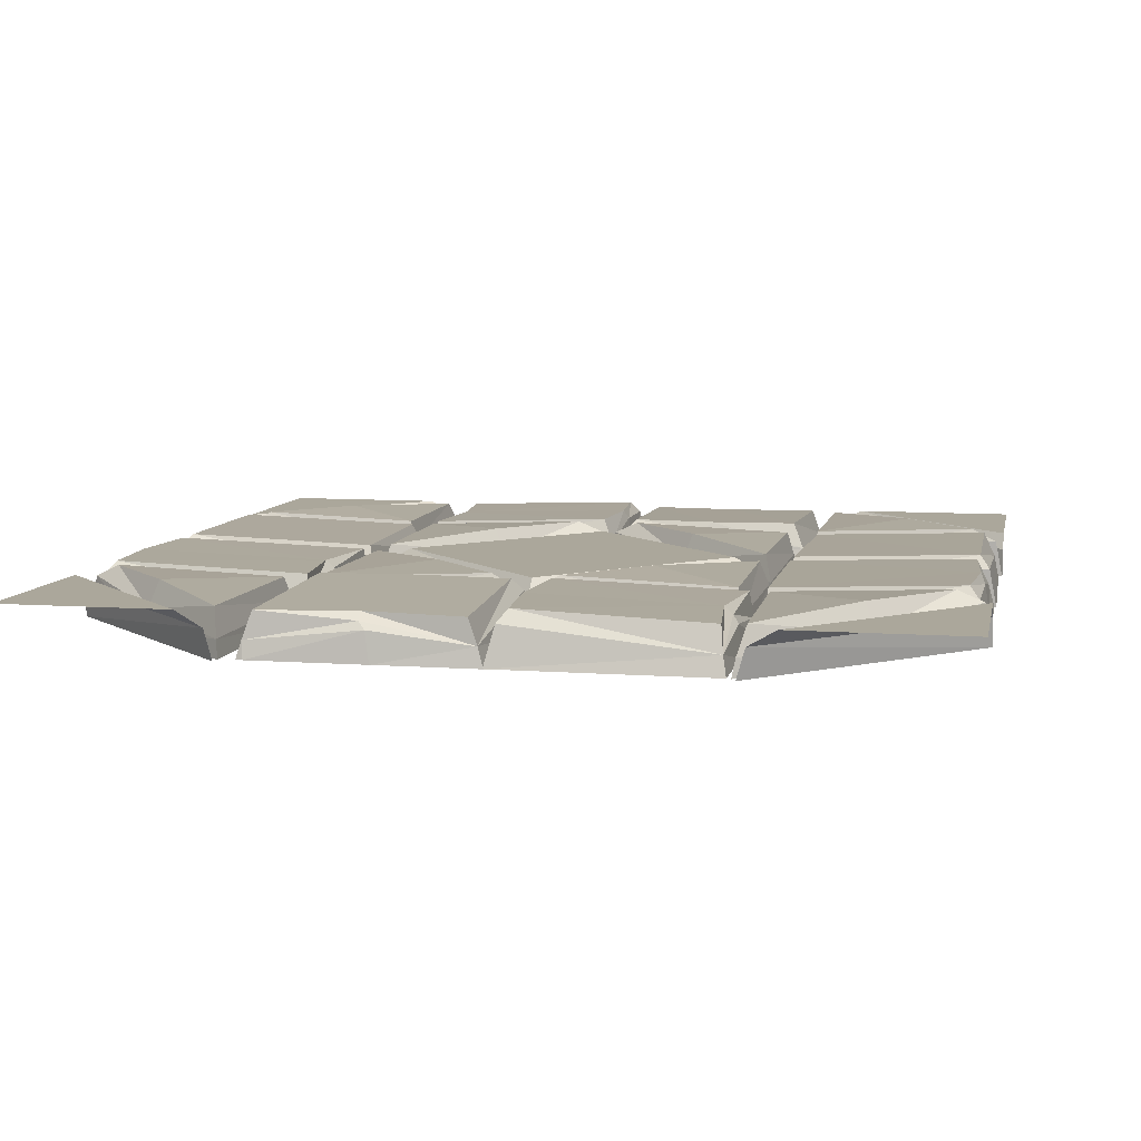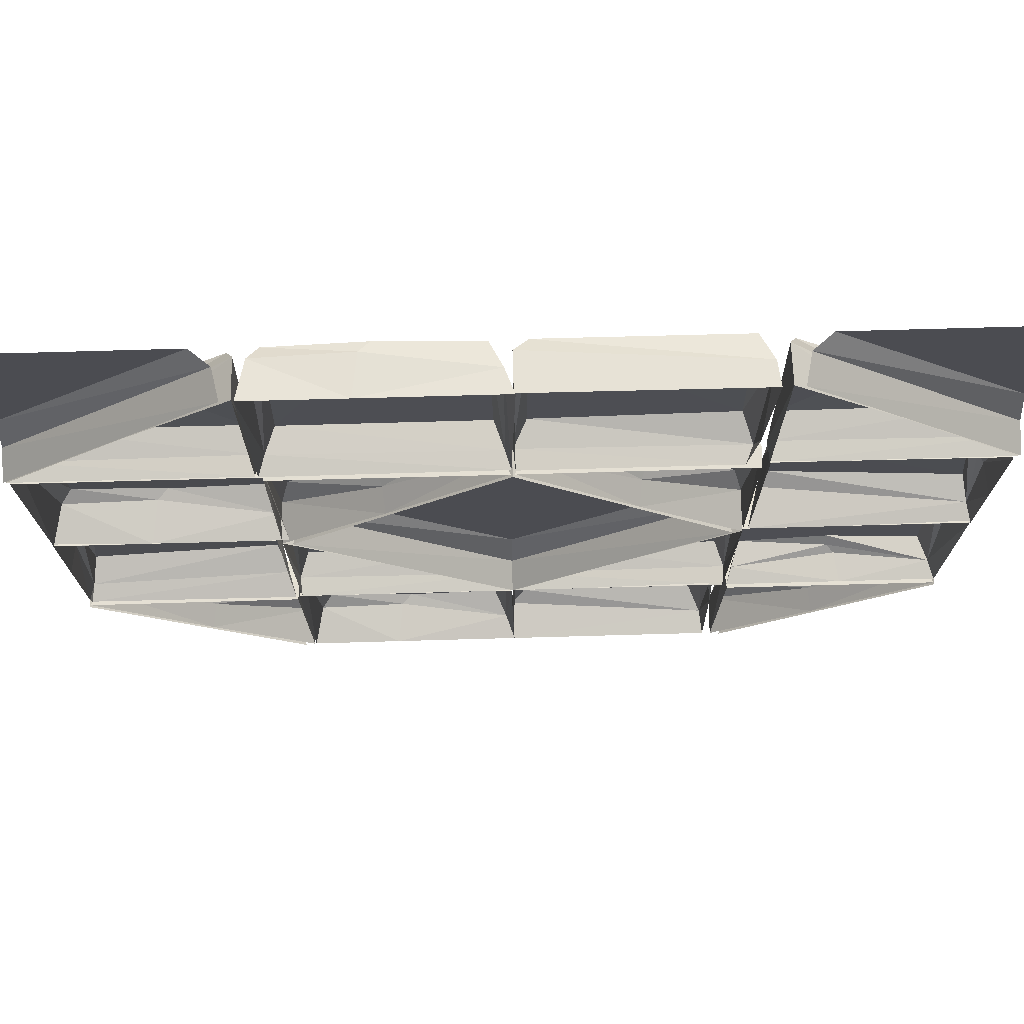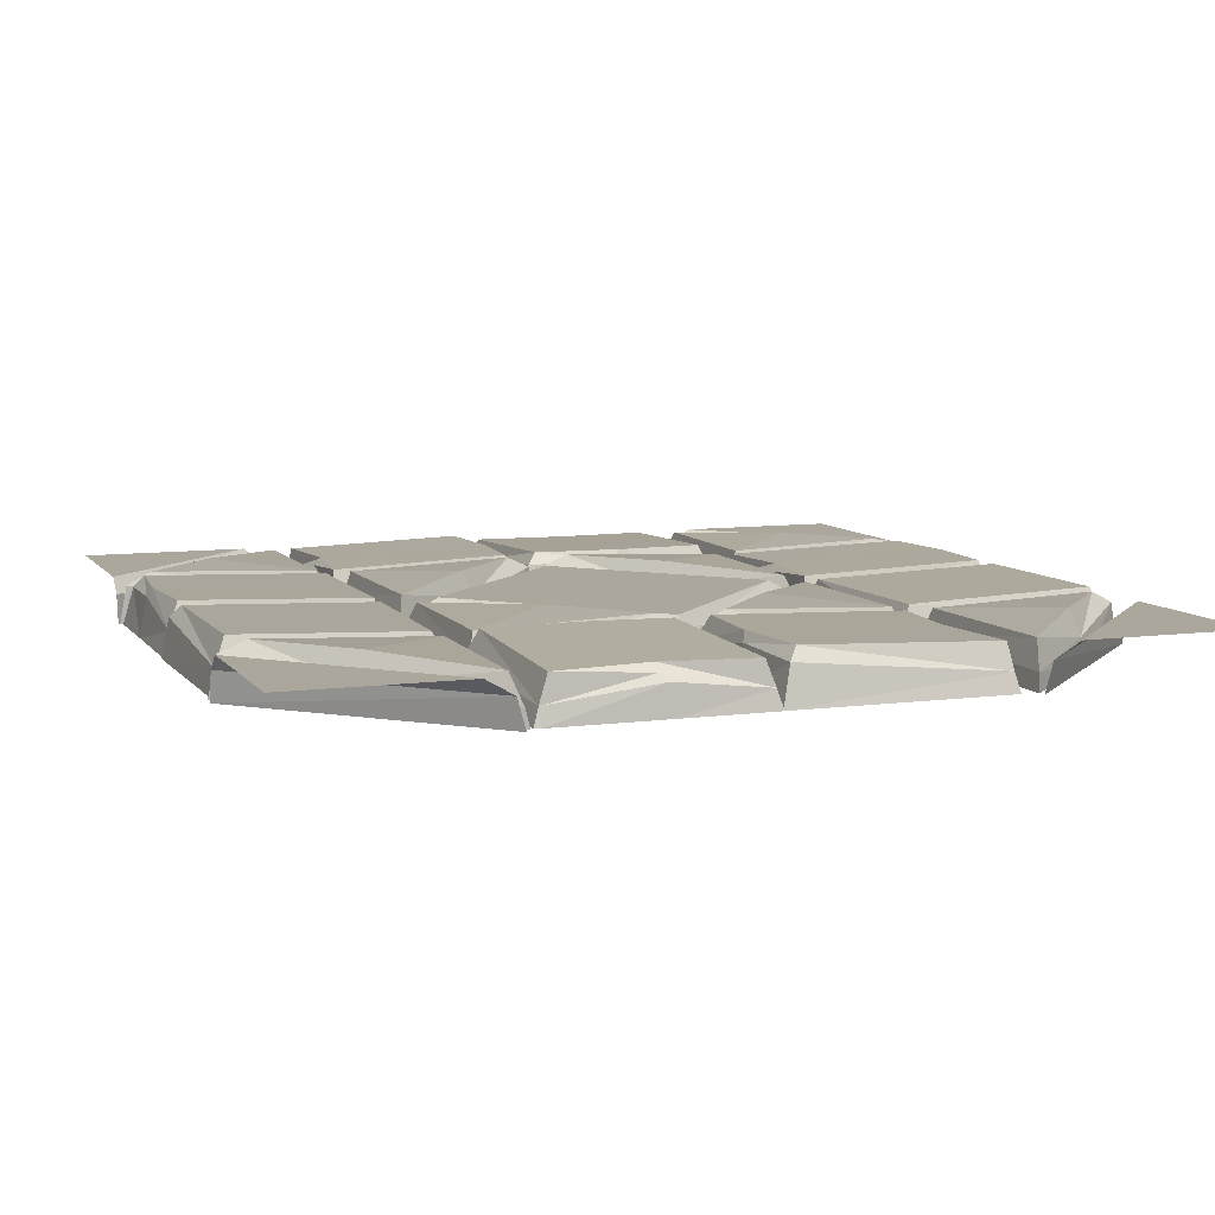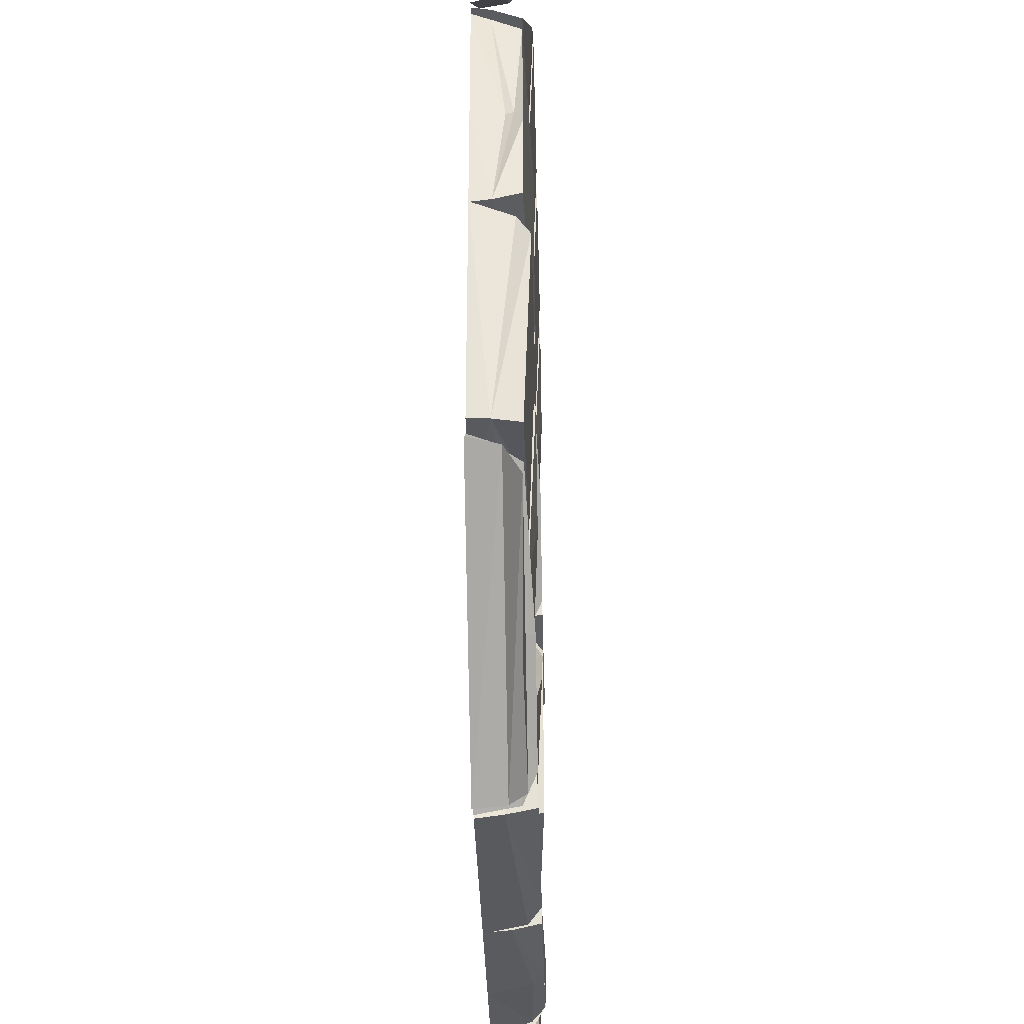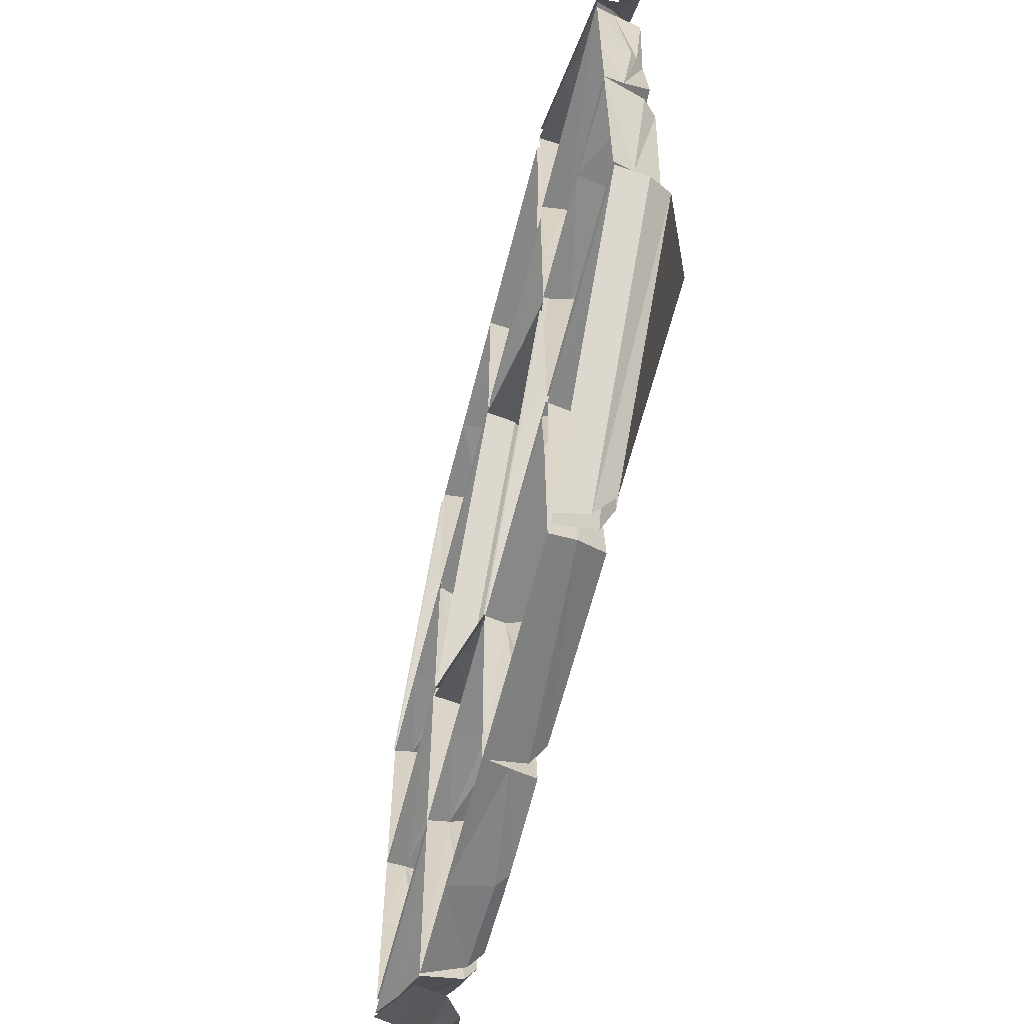
<metadata>
{"format":"obj","ext":"obj","renderer":"f3d","projection":"perspective","resolution":1024,"background":"white","views":[{"elev":8.1,"azim":-78.4,"up":"+Y"},{"elev":74.5,"azim":-1.6,"up":"+Z"},{"elev":8.4,"azim":69.5,"up":"+Y"},{"elev":-34.5,"azim":91.4,"up":"+Z"},{"elev":-62.3,"azim":76.0,"up":"+Z"}]}
</metadata>
<code>
o Floor_Diamond_Cube.048
v -0.7402 0.002101 0.4691
v -0.4886 -0.09954 0.5053
v -0.4809 -0.09954 0.02715
v -0.9883 -0.09954 0.02616
v -0.7748 -0.09954 0.02715
v -0.5039 -0.09954 0.5083
v -0.9906 -0.09954 0.5083
v -0.768 -0.09954 0.5083
v -0.5271 0.01635 0.06707
v 0.9505 0.002101 0.2619
v 0.9866 -0.09954 0.5102
v 0.5085 -0.09954 0.5179
v 0.5075 -0.09954 0.02048
v 0.5085 -0.09954 0.2277
v 0.9896 -0.09954 0.4951
v 0.9896 -0.09954 0.0182
v 0.9896 -0.09954 0.2345
v 0.5484 0.01635 0.4723
v 0.5225 -0.04367 0.4987
v 0.5512 0.01635 0.06235
v 0.5292 -0.01168 0.03948
v 0.5337 0.01635 0.2619
v 0.5239 -0.006005 0.2393
v 0.9743 0.000872 0.478
v 0.9811 -0.06008 0.4987
v 0.9743 0.000872 0.05202
v 0.9812 -0.05626 0.03129
v 0.9822 -0.03124 0.2457
v 0.9692 -0.01515 0.2619
v -0.5003 -0.04367 0.04117
v -0.9458 0.01635 0.06983
v -0.969 -0.01168 0.04791
v -0.7402 0.01635 0.0524
v -0.7631 -0.006005 0.04257
v -0.5213 0.000872 0.493
v -0.5003 -0.06008 0.4998
v -0.9563 0.000872 0.493
v -0.9773 -0.05626 0.4999
v -0.7402 -0.01515 0.4879
v -0.7567 -0.03124 0.5008
v 0.001763 -0.05626 0.5143
v 0.4763 -0.06008 0.5145
v 0.001763 -0.01168 0.9794
v 0.03259 0.01635 0.9575
v 0.4763 -0.04367 0.9806
v 0.4495 0.01635 0.9547
v 0.005618 -0.09954 0.5089
v 0.4599 -0.09954 0.5089
v 0.4825 -0.09954 0.9913
v 0.001622 -0.09954 0.9967
v 0.4749 -0.09954 0.6694
v 0.03042 0.000872 0.5286
v 0.4553 0.000872 0.5413
v -0.488 -0.05626 0.5193
v -0.467 0.000872 0.5262
v -0.01447 -0.06008 0.5195
v -0.03548 0.000872 0.5262
v -0.2772 -0.006005 0.9767
v -0.2543 0.01635 0.9668
v -0.4797 -0.01168 0.9713
v -0.4566 0.01635 0.9494
v -0.01447 -0.04367 0.9781
v -0.04126 0.01635 0.9522
v -0.5013 -0.09954 0.5109
v -0.002796 -0.09954 0.5139
v -0.289 -0.09954 0.9921
v -0.499 -0.09954 0.9931
v 0.00497 -0.09954 0.9921
v 0.7402 0.002101 -0.442
v 0.5019 -0.09954 -0.4787
v 0.4941 -0.09954 0.01968
v 0.9883 -0.09954 0.02068
v 0.7748 -0.09954 0.01968
v 0.5039 -0.09954 -0.4818
v 0.9906 -0.09954 -0.4818
v 0.768 -0.09954 -0.4818
v 0.5403 0.01635 -0.02083
v -0.9505 0.002101 -0.2318
v -0.9866 -0.09954 -0.4837
v -0.5085 -0.09954 -0.4915
v -0.5075 -0.09954 0.02612
v -0.5085 -0.09954 -0.1971
v -0.9896 -0.09954 -0.4684
v -0.9896 -0.09954 0.02843
v -0.9896 -0.09954 -0.204
v -0.5484 0.01635 -0.4452
v -0.5225 -0.04367 -0.472
v -0.5512 0.01635 -0.01637
v -0.5292 -0.01168 0.006837
v -0.5337 0.01635 -0.2318
v -0.5239 -0.006005 -0.2089
v -0.9743 0.000872 -0.451
v -0.9811 -0.06008 -0.472
v -0.9743 0.000872 -0.005889
v -0.9812 -0.05626 0.01515
v -0.9822 -0.03124 -0.2153
v -0.9692 -0.01515 -0.2318
v 0.5135 -0.04367 0.00545
v 0.9458 0.01635 -0.02363
v 0.969 -0.01168 -0.001389
v 0.7402 0.01635 -0.005939
v 0.7631 -0.006005 0.004034
v 0.5345 0.000872 -0.4663
v 0.5135 -0.06008 -0.4731
v 0.9563 0.000872 -0.4663
v 0.9773 -0.05626 -0.4732
v 0.7402 -0.01515 -0.461
v 0.7567 -0.03124 -0.4742
v 0.001763 -0.05626 -0.4879
v 0.4763 -0.06008 -0.488
v 0.001763 -0.01168 -0.9788
v 0.03259 0.01635 -0.9565
v 0.4763 -0.04367 -0.9857
v 0.4495 0.01635 -0.9595
v 0.005618 -0.09954 -0.4823
v 0.4599 -0.09954 -0.4823
v 0.4825 -0.09954 -0.9966
v 0.001622 -0.09954 -0.9963
v 0.4749 -0.09954 -0.6452
v 0.03042 0.000872 -0.5024
v 0.4553 0.000872 -0.5152
v -0.2708 -0.03124 -0.492
v -0.2543 -0.01515 -0.5052
v -0.488 -0.05626 -0.493
v -0.467 0.000872 -0.4999
v -0.01447 -0.06008 -0.4931
v -0.03548 0.000872 -0.4999
v -0.2772 -0.006005 -0.9806
v -0.2543 0.01635 -0.9706
v -0.4797 -0.01168 -0.9752
v -0.4566 0.01635 -0.9529
v -0.01447 -0.04367 -0.982
v -0.04126 0.01635 -0.9557
v -0.2821 -0.09954 -0.4844
v -0.5013 -0.09954 -0.4844
v -0.01809 -0.09954 -0.4844
v -0.289 -0.09954 -0.9962
v -0.499 -0.09954 -0.9972
v 0.00497 -0.09954 -0.9962
v -0.002796 -0.09954 -0.4875
v -0.2543 0.002101 -0.5242
v 0.05912 0.000872 -0.4581
v 0.478 0.000872 -0.4638
v 0.004271 -0.09954 -0.4817
v 0.2646 -0.09954 -0.2183
v 0.4934 -0.09954 -0.4839
v 0.2893 0.01635 -0.2495
v 0.2709 -0.04367 -0.2292
v 0.4806 0.01635 -0.07633
v 0.4973 -0.01168 -0.01718
v 0.01768 -0.06008 -0.4753
v 0.4973 -0.05626 -0.4783
v -0.05912 0.000872 -0.4581
v -0.478 0.000872 -0.4638
v -0.004271 -0.09954 -0.4817
v -0.2646 -0.09954 -0.2183
v -0.4934 -0.09954 -0.4839
v -0.2893 0.01635 -0.2495
v -0.2709 -0.04367 -0.2292
v -0.4806 0.01635 -0.07633
v -0.4973 -0.01168 -0.01718
v -0.01768 -0.06008 -0.4753
v -0.4973 -0.05626 -0.4783
v 0 -0.1019 -0.4726
v 0 0 -0.3927
v 0 -0.03561 -0.4543
v 0.05912 0.000872 0.4581
v 0.478 0.000872 0.4638
v 0.004271 -0.09954 0.4817
v 0.4974 -0.09954 0
v 0.2646 -0.09954 0.2183
v 0.4934 -0.09954 0.4839
v 0.2893 0.01635 0.2495
v 0.2709 -0.04367 0.2292
v 0.4806 0.01635 0.07633
v 0.4973 -0.01168 0.01718
v 0.01768 -0.06008 0.4753
v 0.4973 -0.05626 0.4783
v 0.4181 0 0
v 0.4753 -0.1019 0
v 0.4613 -0.03561 0
v -0.05912 0.000872 0.4581
v -0.478 0.000872 0.4638
v -0.004271 -0.09954 0.4817
v -0.4974 -0.09954 0
v -0.2646 -0.09954 0.2183
v -0.4934 -0.09954 0.4839
v -0.2893 0.01635 0.2495
v -0.2709 -0.04367 0.2292
v -0.4806 0.01635 0.07633
v -0.4973 -0.01168 0.01718
v -0.01768 -0.06008 0.4753
v -0.4973 -0.05626 0.4783
v -0.4181 0 0
v 0 0 0
v -0.4753 -0.1019 0
v 0 -0.1019 0.4726
v 0 0 0.3927
v 0 -0.03561 0.4543
v -0.4613 -0.03561 0
v 0.9409 0.000872 0.5419
v 0.522 0.000872 0.5362
v 0.9957 -0.09954 0.5183
v 0.7354 -0.09954 0.7817
v 0.5066 -0.09954 0.5161
v 0.7107 0.01635 0.7505
v 0.7291 -0.04367 0.7708
v 0.5194 0.01635 0.9237
v 0.5027 -0.01168 0.9828
v 0.9823 -0.06008 0.5247
v 0.5027 -0.05626 0.5217
v 1 -0.1019 0.5274
v 1 0 0.6073
v 1 -0.03561 0.5457
v 0.5026 -0.09954 1
v 0.5819 0 1
v 1 0 1
v 0.5247 -0.1019 1
v 0.5387 -0.03561 1
v -0.9409 0.000872 0.5419
v -0.522 0.000872 0.5362
v -0.9957 -0.09954 0.5183
v -0.7354 -0.09954 0.7817
v -0.5066 -0.09954 0.5161
v -0.7107 0.01635 0.7505
v -0.7291 -0.04367 0.7708
v -0.5194 0.01635 0.9237
v -0.5027 -0.01168 0.9828
v -0.9823 -0.06008 0.5247
v -0.5027 -0.05626 0.5217
v -1 -0.1019 0.5274
v -1 0 0.6073
v -1 -0.03561 0.5457
v -0.5026 -0.09954 1
v -0.5819 0 1
v -1 0 1
v -0.5247 -0.1019 1
v -0.5387 -0.03561 1
v 0.9409 0.000872 -0.5419
v 0.522 0.000872 -0.5362
v 0.9957 -0.09954 -0.5183
v 0.7354 -0.09954 -0.7817
v 0.5066 -0.09954 -0.5161
v 0.7107 0.01635 -0.7505
v 0.7291 -0.04367 -0.7708
v 0.5194 0.01635 -0.9237
v 0.5027 -0.01168 -0.9828
v 0.9823 -0.06008 -0.5247
v 0.5027 -0.05626 -0.5217
v 1 -0.1019 -0.5274
v 1 0 -0.6073
v 1 -0.03561 -0.5457
v 0.5026 -0.09954 -1
v 0.5819 0 -1
v 1 0 -1
v 0.5247 -0.1019 -1
v 0.5387 -0.03561 -1
v -0.9409 0.000872 -0.5419
v -0.522 0.000872 -0.5362
v -0.9957 -0.09954 -0.5183
v -0.7354 -0.09954 -0.7817
v -0.5066 -0.09954 -0.5161
v -0.7107 0.01635 -0.7505
v -0.7291 -0.04367 -0.7708
v -0.5194 0.01635 -0.9237
v -0.5027 -0.01168 -0.9828
v -0.9823 -0.06008 -0.5247
v -0.5027 -0.05626 -0.5217
v -1 -0.1019 -0.5274
v -1 0 -0.6073
v -1 -0.03561 -0.5457
v -0.5026 -0.09954 -1
v -0.5819 0 -1
v -1 0 -1
v -0.5247 -0.1019 -1
v -0.5387 -0.03561 -1
g off
g Floor_Diamond_Cube.048_Main
f 32 5 4
f 31 34 32
f 38 4 7
f 30 33 9
f 31 38 37
f 1 31 37
f 36 9 35
f 23 20 21
f 36 39 40
f 25 18 19
f 14 21 13
f 26 22 10
f 27 13 21
f 22 19 18
f 15 28 25
f 27 20 26
f 28 27 29
f 29 25 28
f 27 17 16
f 10 18 24
f 14 19 23
f 19 11 25
f 55 61 59
f 9 1 35
f 2 30 36
f 40 39 38
f 30 5 34
f 40 6 36
f 8 38 7
f 45 51 42
f 41 48 47
f 44 45 46
f 45 50 49
f 52 42 41
f 41 50 43
f 41 44 52
f 53 45 42
f 53 44 46
f 65 54 56
f 66 62 58
f 57 59 63
f 62 65 56
f 54 67 60
f 58 61 60
f 59 62 63
f 54 61 55
f 56 63 62
f 66 60 67
f 100 73 72
f 99 102 100
f 106 72 75
f 98 101 77
f 99 106 105
f 69 99 105
f 104 77 103
f 91 88 89
f 104 107 108
f 93 86 87
f 82 89 81
f 94 90 78
f 95 81 89
f 90 87 86
f 83 96 93
f 95 88 94
f 96 95 97
f 97 93 96
f 95 85 84
f 78 86 92
f 82 87 91
f 87 79 93
f 77 69 103
f 70 98 104
f 108 107 106
f 98 73 102
f 104 76 74
f 76 106 75
f 119 113 110
f 116 109 115
f 113 112 114
f 118 113 117
f 120 110 121
f 109 118 115
f 112 109 120
f 113 121 110
f 121 112 120
f 122 136 126
f 122 123 124
f 134 124 135
f 132 137 128
f 133 141 127
f 140 132 126
f 124 138 135
f 126 123 122
f 131 128 130
f 132 129 133
f 131 124 125
f 126 133 127
f 130 137 138
f 141 131 125
f 148 149 147
f 145 150 148
f 152 170 146
f 152 142 143
f 147 143 142
f 146 151 152
f 151 145 148
f 149 152 143
f 148 142 151
f 180 166 181
f 179 165 195
f 181 165 179
f 160 159 158
f 156 161 185
f 163 185 161
f 153 163 154
f 154 158 153
f 157 162 155
f 162 156 155
f 163 160 154
f 153 159 162
f 166 196 200
f 194 195 165
f 200 165 166
f 175 174 173
f 171 176 170
f 178 170 176
f 167 178 168
f 168 173 167
f 172 177 169
f 177 171 169
f 178 175 168
f 167 174 177
f 199 180 181
f 179 195 198
f 181 198 199
f 189 190 188
f 186 191 189
f 193 185 187
f 193 182 183
f 188 183 182
f 187 192 193
f 192 186 189
f 190 193 183
f 189 182 192
f 196 199 200
f 194 198 195
f 200 198 194
f 208 207 206
f 204 209 215
f 211 215 209
f 201 211 202
f 202 206 201
f 205 210 203
f 210 204 203
f 211 208 202
f 201 207 210
f 214 218 219
f 216 217 213
f 219 213 214
f 226 227 225
f 223 228 226
f 230 234 224
f 230 220 221
f 225 221 220
f 224 229 230
f 229 223 226
f 227 230 221
f 226 220 229
f 237 233 238
f 235 232 236
f 238 232 235
f 245 246 244
f 242 247 245
f 249 253 243
f 249 239 240
f 244 240 239
f 243 248 249
f 248 242 245
f 246 249 240
f 245 239 248
f 256 252 257
f 254 251 255
f 257 251 254
f 265 264 263
f 261 266 272
f 268 272 266
f 258 268 259
f 259 263 258
f 262 267 260
f 267 261 260
f 268 265 259
f 258 264 267
f 271 275 276
f 273 274 270
f 276 270 271
f 32 34 5
f 31 33 34
f 38 32 4
f 30 34 33
f 31 32 38
f 37 38 1
f 1 33 31
f 36 30 9
f 23 22 20
f 36 35 39
f 25 24 18
f 14 23 21
f 10 27 26
f 26 20 22
f 27 16 13
f 22 23 19
f 15 17 28
f 27 21 20
f 29 24 25
f 27 28 17
f 10 22 18
f 14 12 19
f 19 12 11
f 9 33 1
f 2 3 30
f 30 3 5
f 40 8 6
f 8 40 38
f 45 49 51
f 41 42 48
f 44 43 45
f 45 43 50
f 52 53 42
f 41 47 50
f 41 43 44
f 53 46 45
f 53 52 44
f 65 64 54
f 66 68 62
f 57 55 59
f 62 68 65
f 54 64 67
f 58 59 61
f 59 58 62
f 54 60 61
f 56 57 63
f 66 58 60
f 100 102 73
f 99 101 102
f 106 100 72
f 98 102 101
f 99 100 106
f 105 106 69
f 69 101 99
f 104 98 77
f 91 90 88
f 104 103 107
f 93 92 86
f 82 91 89
f 78 95 94
f 94 88 90
f 95 84 81
f 90 91 87
f 83 85 96
f 95 89 88
f 97 92 93
f 95 96 85
f 78 90 86
f 82 80 87
f 87 80 79
f 77 101 69
f 70 71 98
f 98 71 73
f 104 108 76
f 76 108 106
f 119 117 113
f 116 110 109
f 113 111 112
f 118 111 113
f 120 109 110
f 109 111 118
f 112 111 109
f 113 114 121
f 121 114 112
f 122 134 136
f 134 122 124
f 132 139 137
f 133 129 141
f 140 139 132
f 124 130 138
f 126 127 123
f 131 129 128
f 132 128 129
f 131 130 124
f 126 132 133
f 130 128 137
f 125 124 141
f 141 129 131
f 148 150 149
f 145 170 150
f 152 150 170
f 152 151 142
f 147 149 143
f 146 144 151
f 151 144 145
f 149 150 152
f 148 147 142
f 180 164 166
f 181 166 165
f 160 161 159
f 156 159 161
f 163 157 185
f 153 162 163
f 154 160 158
f 157 163 162
f 162 159 156
f 163 161 160
f 153 158 159
f 166 164 196
f 200 194 165
f 175 176 174
f 171 174 176
f 178 172 170
f 167 177 178
f 168 175 173
f 172 178 177
f 177 174 171
f 178 176 175
f 167 173 174
f 199 197 180
f 181 179 198
f 189 191 190
f 186 185 191
f 193 191 185
f 193 192 182
f 188 190 183
f 187 184 192
f 192 184 186
f 190 191 193
f 189 188 182
f 196 197 199
f 200 199 198
f 208 209 207
f 204 207 209
f 211 205 215
f 201 210 211
f 202 208 206
f 205 211 210
f 210 207 204
f 211 209 208
f 201 206 207
f 214 212 218
f 219 216 213
f 226 228 227
f 223 234 228
f 230 228 234
f 230 229 220
f 225 227 221
f 224 222 229
f 229 222 223
f 227 228 230
f 226 225 220
f 237 231 233
f 238 233 232
f 245 247 246
f 242 253 247
f 249 247 253
f 249 248 239
f 244 246 240
f 243 241 248
f 248 241 242
f 246 247 249
f 245 244 239
f 256 250 252
f 257 252 251
f 265 266 264
f 261 264 266
f 268 262 272
f 258 267 268
f 259 265 263
f 262 268 267
f 267 264 261
f 268 266 265
f 258 263 264
f 271 269 275
f 276 273 270
g Floor_Diamond_Cube.048_Highlights
f 6 2 36
f 35 1 39
f 24 29 10
f 15 25 11
f 29 27 10
f 39 1 38
f 48 42 51
f 55 56 54
f 74 70 104
f 103 69 107
f 92 97 78
f 83 93 79
f 97 95 78
f 107 69 106
f 116 119 110
f 123 141 124
f 136 140 126
f 127 141 123
f 55 57 56

</code>
